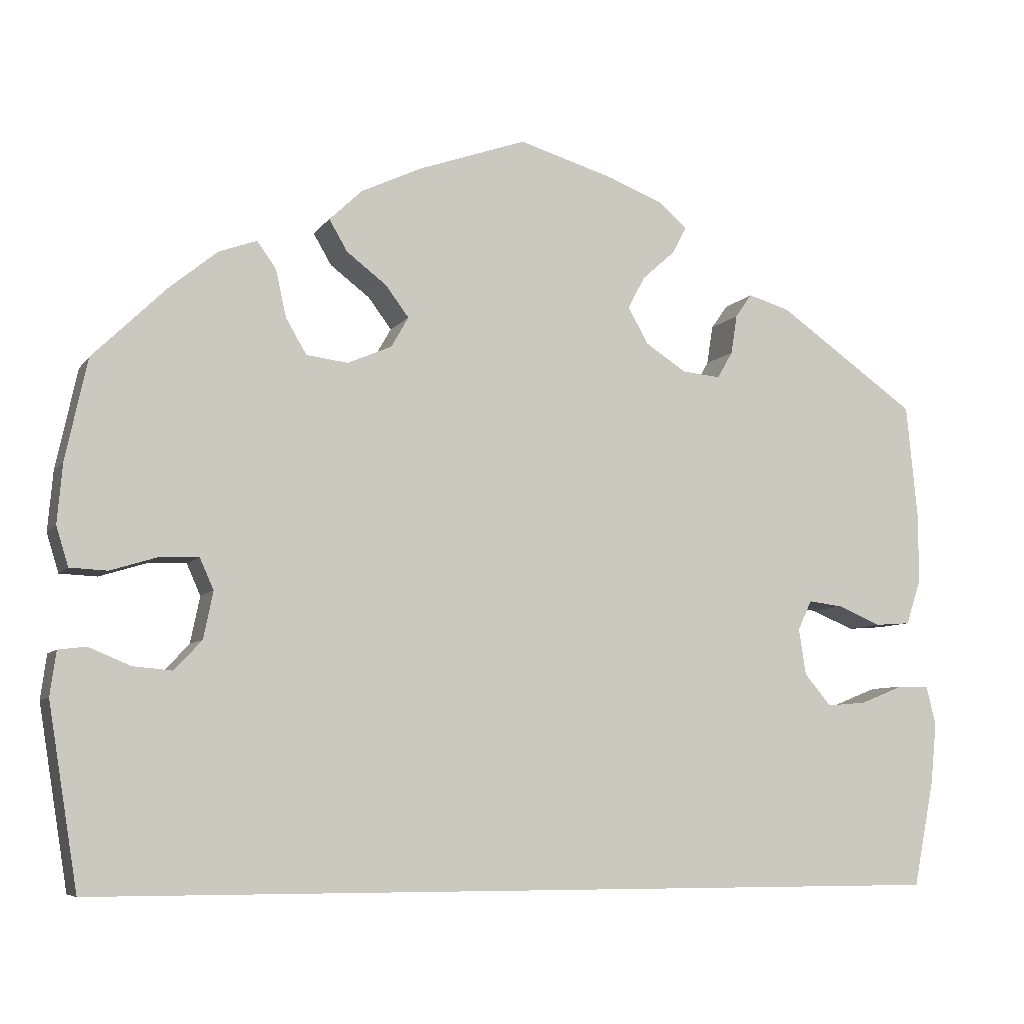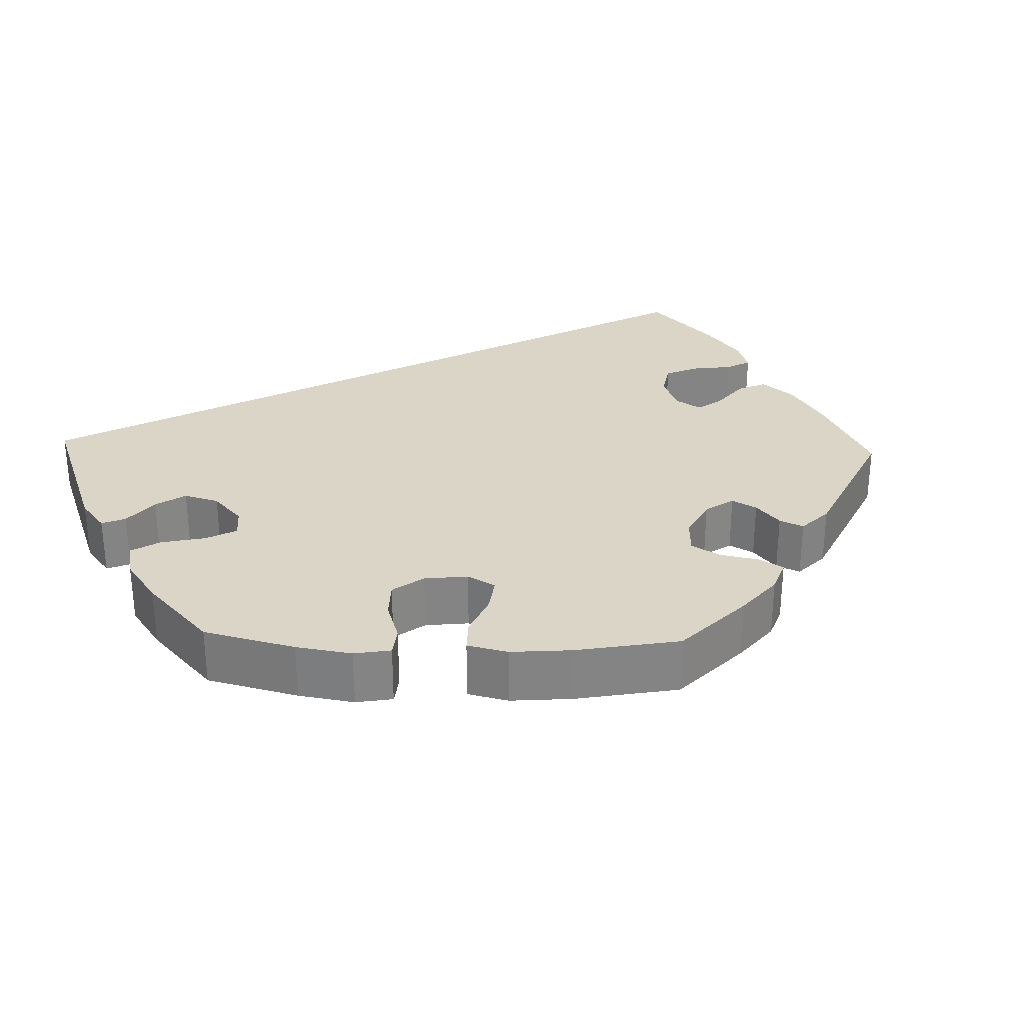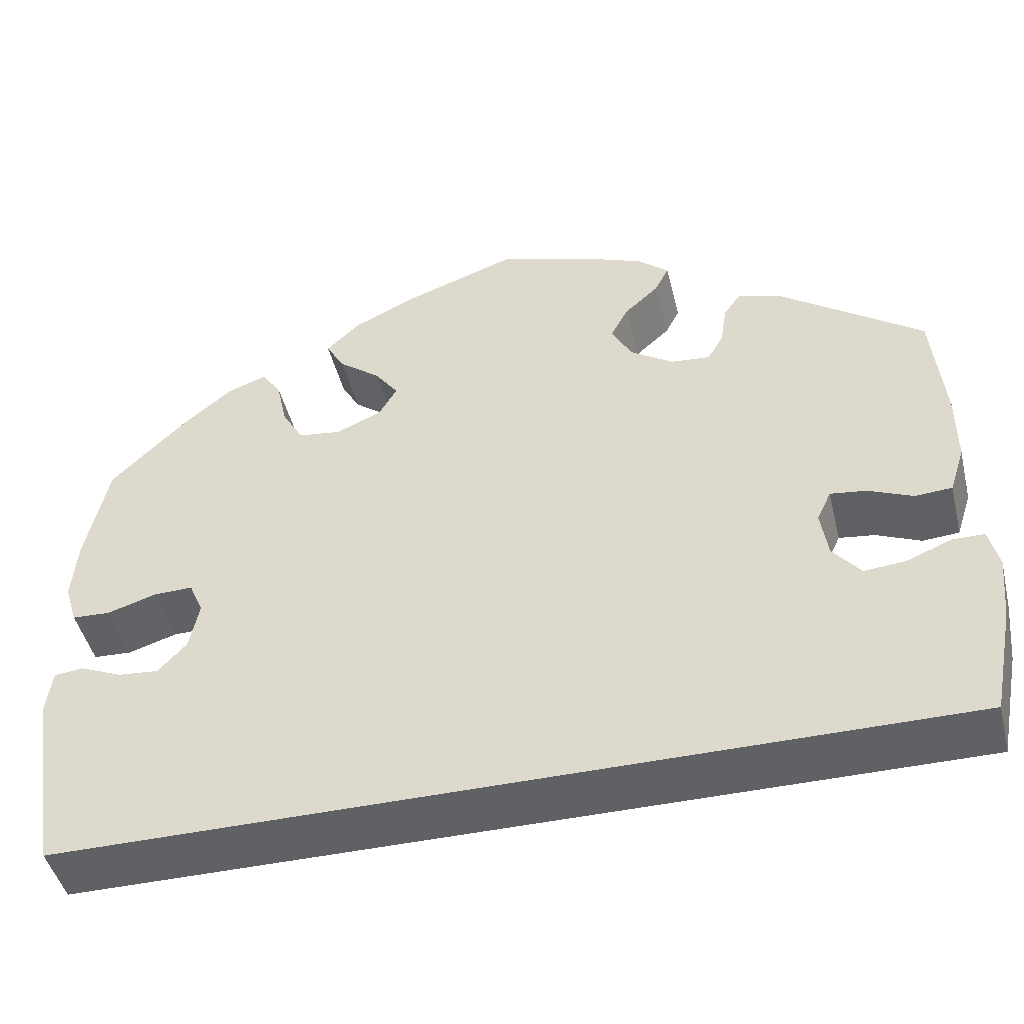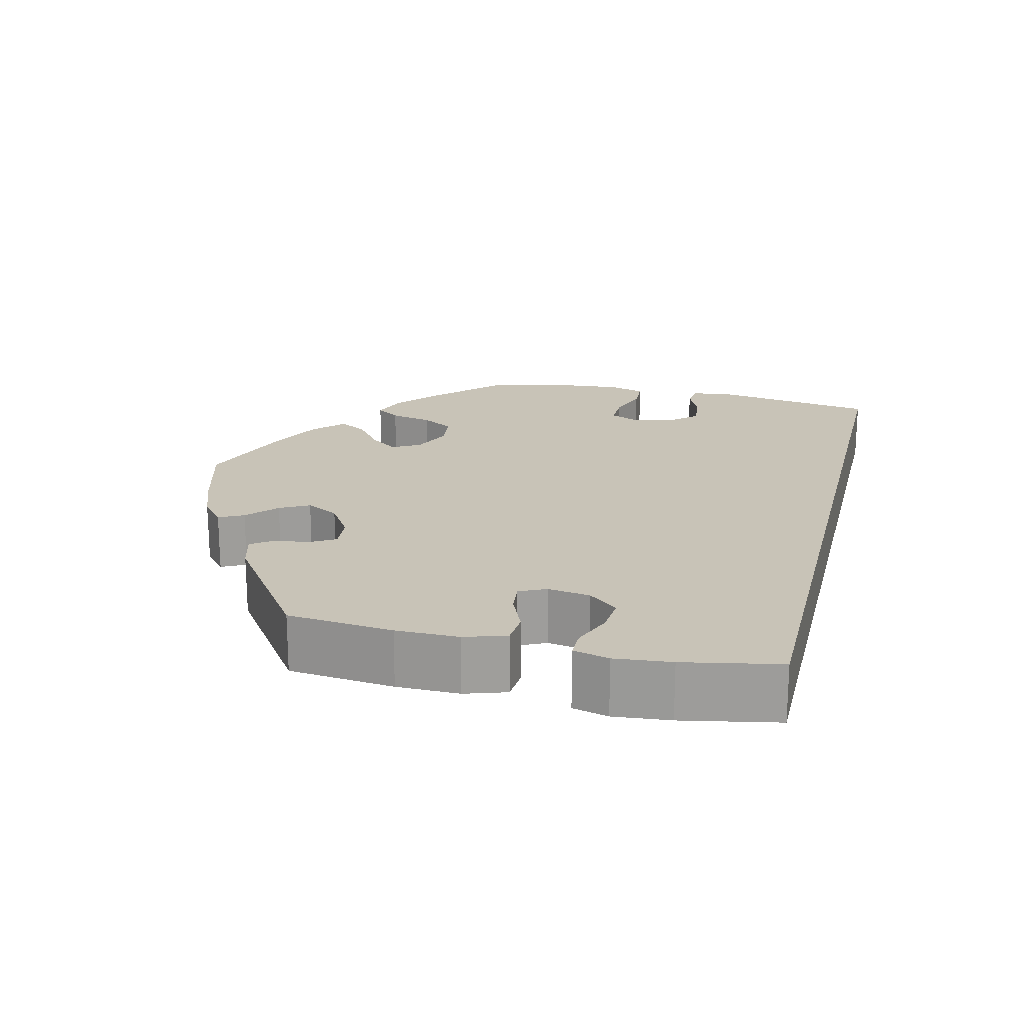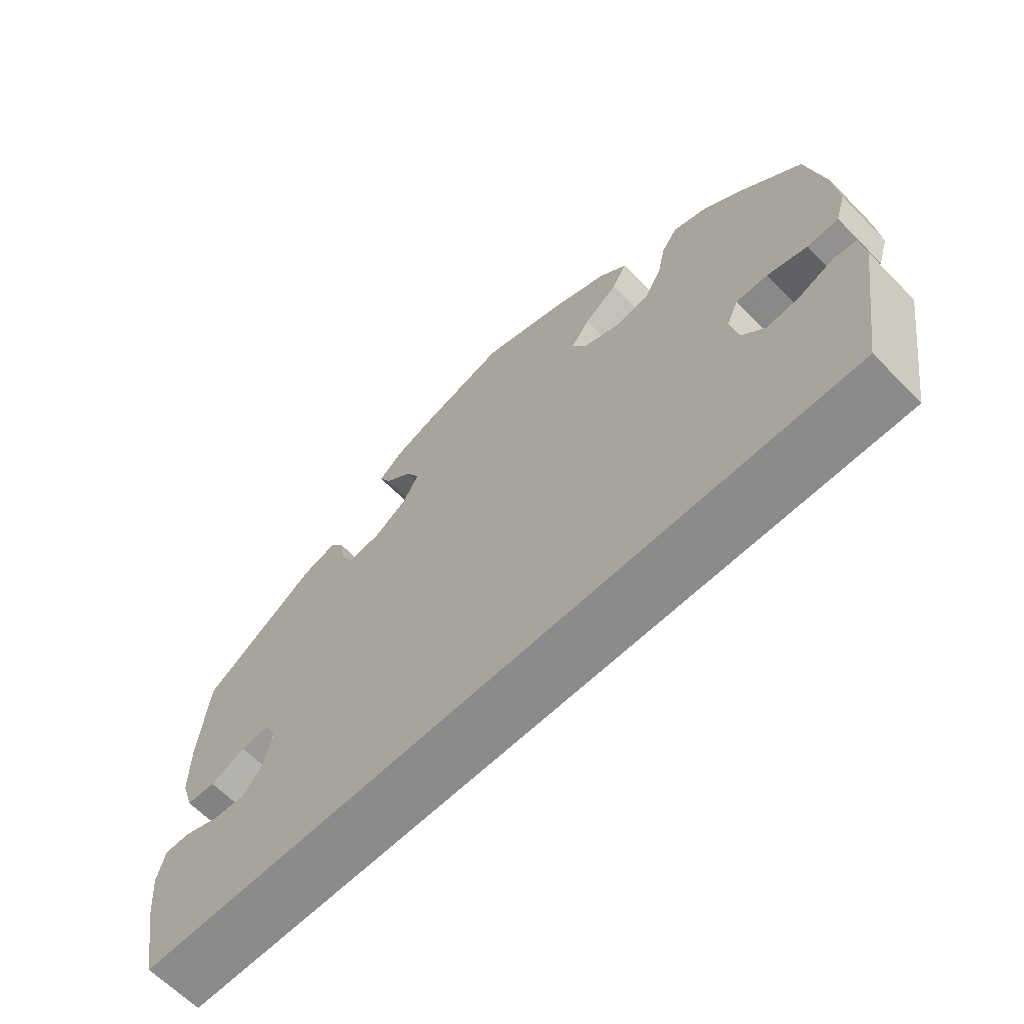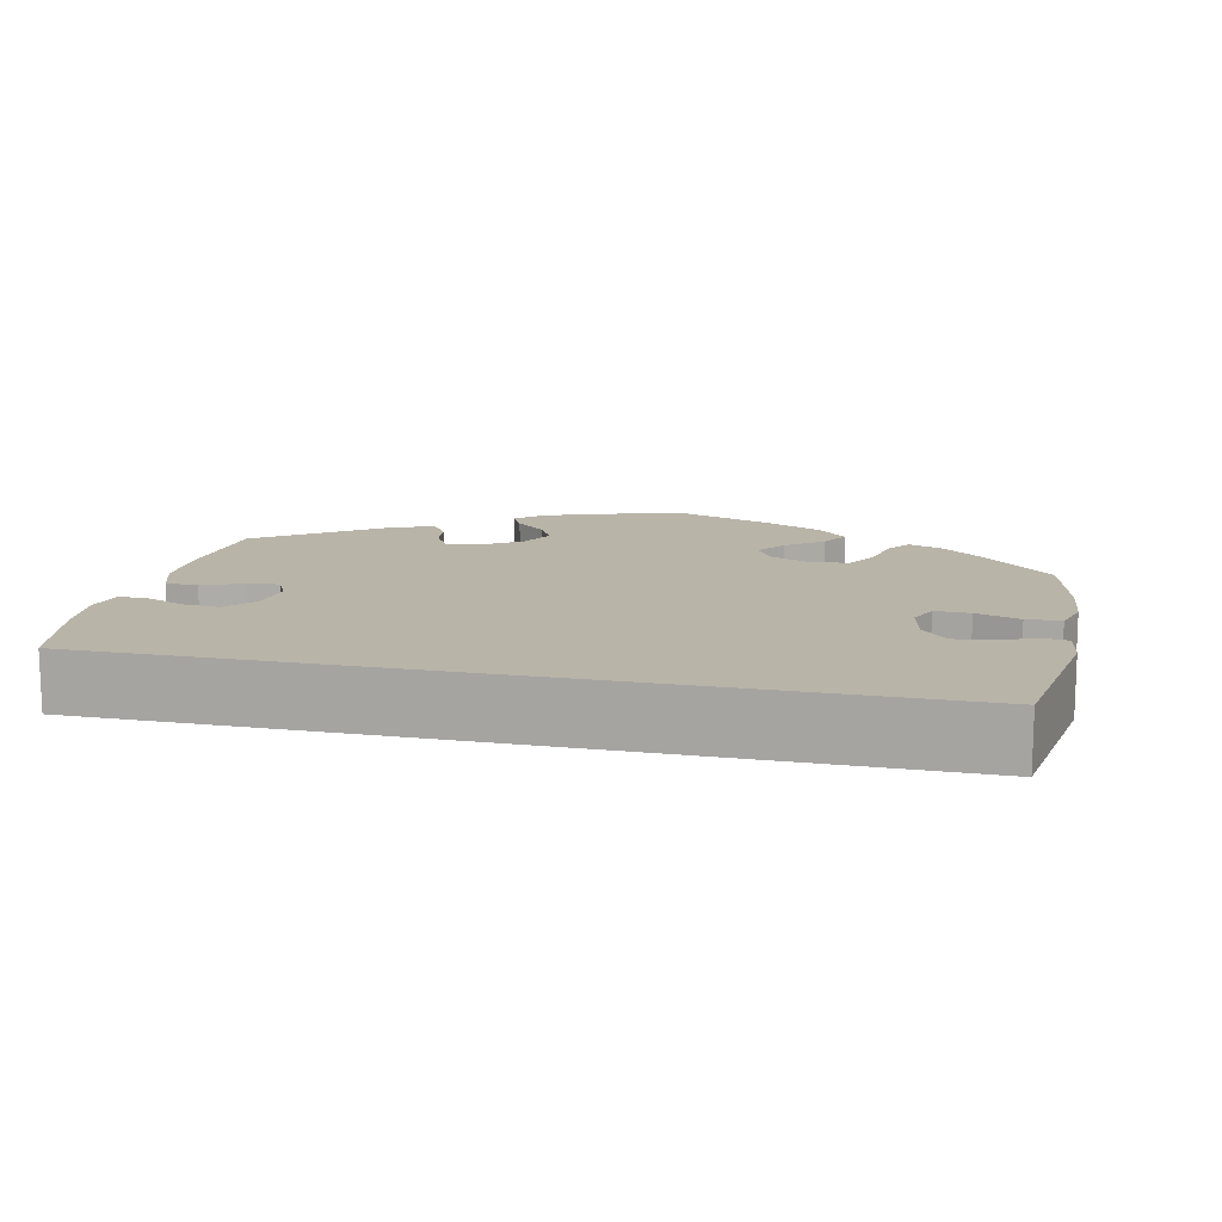
<metadata>
{"format":"obj","ext":"obj","renderer":"f3d","projection":"perspective","resolution":1024,"background":"white","views":[{"elev":-7.1,"azim":-19.6,"up":"+Z"},{"elev":29.0,"azim":-28.0,"up":"+Y"},{"elev":-46.0,"azim":13.7,"up":"+Z"},{"elev":19.6,"azim":103.8,"up":"+Y"},{"elev":-64.0,"azim":-135.6,"up":"+Z"},{"elev":13.2,"azim":-167.5,"up":"+Y"}]}
</metadata>
<code>
v -0.416 0.07 0.372
v -0.361 0.07 0.417
v -0.317 0.07 0.433
v -0.295 0.07 0.402
v -0.283 0.07 0.348
v -0.259 0.07 0.307
v -0.211 0.07 0.301
v -0.16 0.07 0.323
v -0.14 0.07 0.358
v -0.167 0.07 0.394
v -0.213 0.07 0.429
v -0.234 0.07 0.465
v -0.196 0.07 0.501
v -0.126 0.07 0.534
v -0.001 0.07 0.578
v 0.11 0.07 0.545
v 0.172 0.07 0.521
v 0.206 0.07 0.492
v 0.19 0.07 0.461
v 0.152 0.07 0.427
v 0.132 0.07 0.39
v 0.155 0.07 0.348
v 0.203 0.07 0.317
v 0.247 0.07 0.313
v 0.265 0.07 0.344
v 0.272 0.07 0.389
v 0.291 0.07 0.416
v 0.339 0.07 0.402
v 0.5 0.07 0.289
v 0.513 0.07 0.156
v 0.513 0.07 0.077
v 0.496 0.07 0.025
v 0.455 0.07 0.022
v 0.405 0.07 0.043
v 0.365 0.07 0.048
v 0.349 0.07 0.014
v 0.357 0.07 -0.039
v 0.388 0.07 -0.076
v 0.434 0.07 -0.072
v 0.484 0.07 -0.052
v 0.52 0.07 -0.052
v 0.531 0.07 -0.097
v 0.524 0.07 -0.168
v 0.5 0.07 -0.289
v -0.501 0.07 -0.289
v -0.535 0.07 -0.08
v -0.528 0.07 -0.029
v -0.496 0.07 -0.025
v -0.448 0.07 -0.045
v -0.403 0.07 -0.049
v -0.371 0.07 -0.015
v -0.36 0.07 0.039
v -0.376 0.07 0.075
v -0.42 0.07 0.074
v -0.475 0.07 0.057
v -0.518 0.07 0.059
v -0.532 0.07 0.104
v -0.526 0.07 0.173
v -0.501 0.07 0.289
v -0.416 0 0.372
v -0.361 0 0.417
v -0.317 0 0.433
v -0.295 0 0.402
v -0.283 0 0.348
v -0.259 0 0.307
v -0.211 0 0.301
v -0.16 0 0.323
v -0.14 0 0.358
v -0.167 0 0.394
v -0.213 0 0.429
v -0.234 0 0.465
v -0.196 0 0.501
v -0.126 0 0.534
v -0.001 0 0.578
v 0.11 0 0.545
v 0.172 0 0.521
v 0.206 0 0.492
v 0.19 0 0.461
v 0.152 0 0.427
v 0.132 0 0.39
v 0.155 0 0.348
v 0.203 0 0.317
v 0.247 0 0.313
v 0.265 0 0.344
v 0.272 0 0.389
v 0.291 0 0.416
v 0.339 0 0.402
v 0.5 0 0.289
v 0.513 0 0.156
v 0.513 0 0.077
v 0.496 0 0.025
v 0.455 0 0.022
v 0.405 0 0.043
v 0.365 0 0.048
v 0.349 0 0.014
v 0.357 0 -0.039
v 0.388 0 -0.076
v 0.434 0 -0.072
v 0.484 0 -0.052
v 0.52 0 -0.052
v 0.531 0 -0.097
v 0.524 0 -0.168
v 0.5 0 -0.289
v -0.501 0 -0.289
v -0.535 0 -0.08
v -0.528 0 -0.029
v -0.496 0 -0.025
v -0.448 0 -0.045
v -0.403 0 -0.049
v -0.371 0 -0.015
v -0.36 0 0.039
v -0.376 0 0.075
v -0.42 0 0.074
v -0.475 0 0.057
v -0.518 0 0.059
v -0.532 0 0.104
v -0.526 0 0.173
v -0.501 0 0.289
f 54 55 56 57
f 53 54 57 58
f 46 47 48 49
f 46 49 50
f 45 46 50
f 44 45 50 51
f 39 40 41 42
f 38 39 42 43
f 31 32 33 34
f 31 34 35
f 30 31 35
f 29 30 35
f 28 29 35
f 25 26 27 28
f 24 25 28 35
f 23 24 35 36
f 17 18 19 20
f 17 20 21
f 16 17 21
f 15 16 21
f 14 15 21 22
f 10 11 12 13
f 9 10 13 14
f 2 3 4 5
f 2 5 6
f 1 2 6
f 53 58 59 1
f 43 44 51 52
f 38 43 52 53
f 37 38 53 1
f 22 23 36 37
f 9 14 22 37
f 8 9 37
f 7 8 37
f 6 7 37
f 1 6 37
f 116 115 114 113
f 117 116 113 112
f 108 107 106 105
f 109 108 105
f 109 105 104
f 110 109 104 103
f 101 100 99 98
f 102 101 98 97
f 93 92 91 90
f 94 93 90
f 94 90 89
f 94 89 88
f 94 88 87
f 87 86 85 84
f 94 87 84 83
f 95 94 83 82
f 79 78 77 76
f 80 79 76
f 80 76 75
f 80 75 74
f 81 80 74 73
f 72 71 70 69
f 73 72 69 68
f 64 63 62 61
f 65 64 61
f 65 61 60
f 60 118 117 112
f 111 110 103 102
f 112 111 102 97
f 60 112 97 96
f 96 95 82 81
f 96 81 73 68
f 96 68 67
f 96 67 66
f 96 66 65
f 96 65 60
f 1 60 61 2
f 2 61 62 3
f 3 62 63 4
f 4 63 64 5
f 5 64 65 6
f 6 65 66 7
f 7 66 67 8
f 8 67 68 9
f 9 68 69 10
f 10 69 70 11
f 11 70 71 12
f 12 71 72 13
f 13 72 73 14
f 14 73 74 15
f 15 74 75 16
f 16 75 76 17
f 17 76 77 18
f 18 77 78 19
f 19 78 79 20
f 20 79 80 21
f 21 80 81 22
f 22 81 82 23
f 23 82 83 24
f 24 83 84 25
f 25 84 85 26
f 26 85 86 27
f 27 86 87 28
f 28 87 88 29
f 29 88 89 30
f 30 89 90 31
f 31 90 91 32
f 32 91 92 33
f 33 92 93 34
f 34 93 94 35
f 35 94 95 36
f 36 95 96 37
f 37 96 97 38
f 38 97 98 39
f 39 98 99 40
f 40 99 100 41
f 41 100 101 42
f 42 101 102 43
f 43 102 103 44
f 44 103 104 45
f 45 104 105 46
f 46 105 106 47
f 47 106 107 48
f 48 107 108 49
f 49 108 109 50
f 50 109 110 51
f 51 110 111 52
f 52 111 112 53
f 53 112 113 54
f 54 113 114 55
f 55 114 115 56
f 56 115 116 57
f 57 116 117 58
f 58 117 118 59
f 59 118 60 1

</code>
